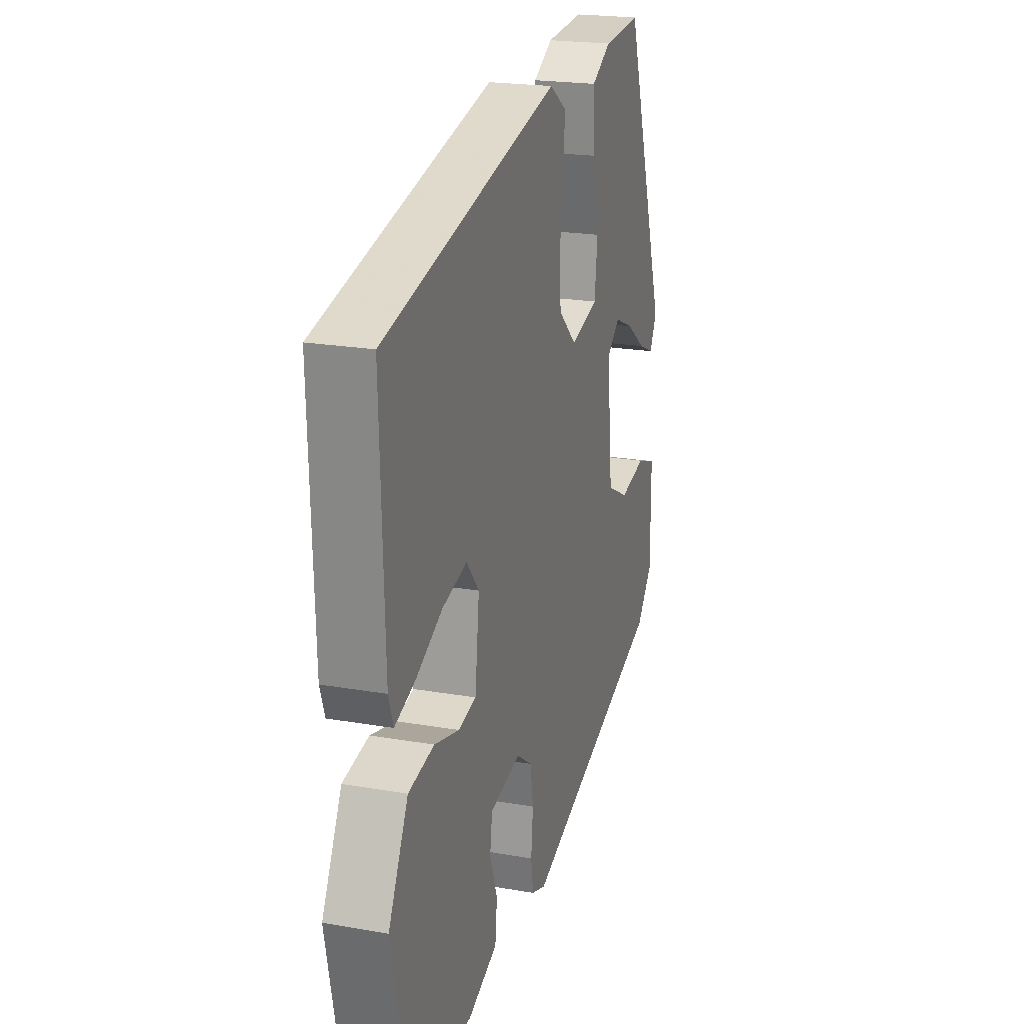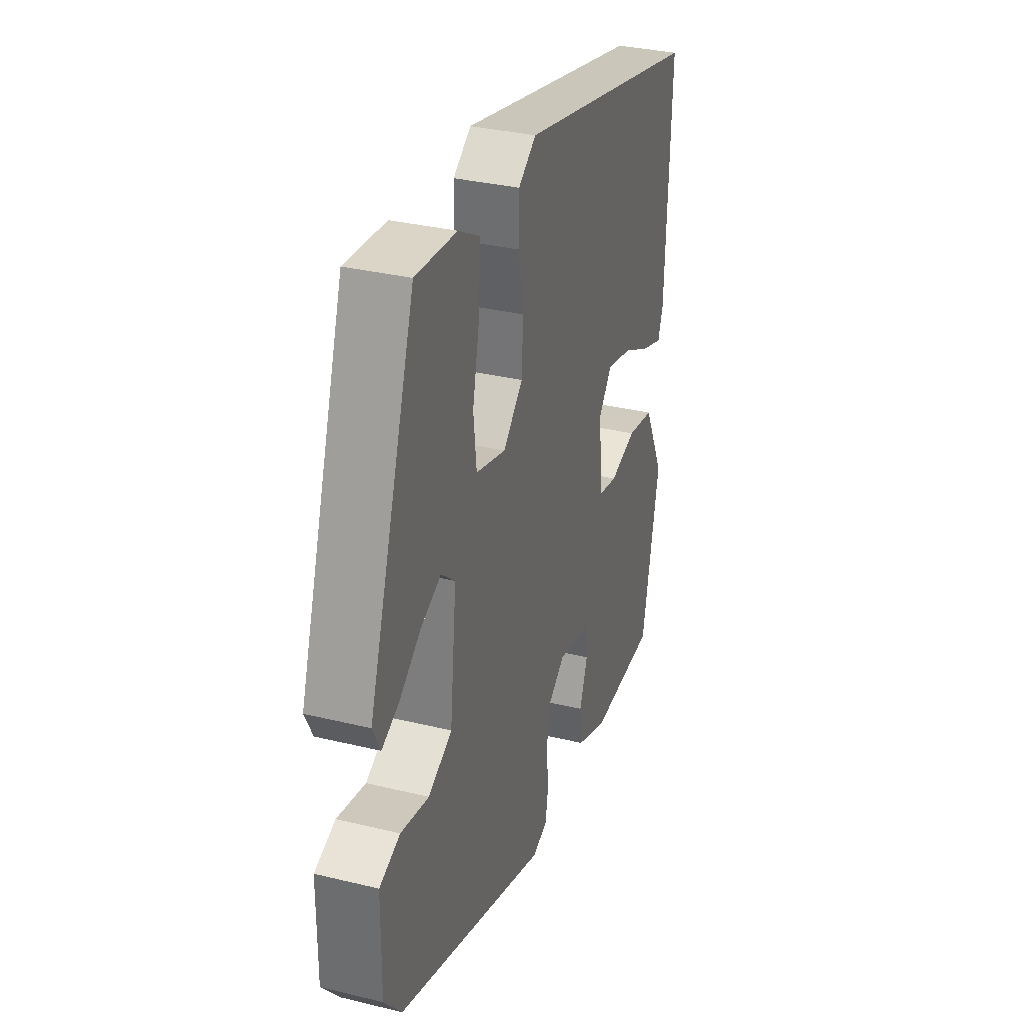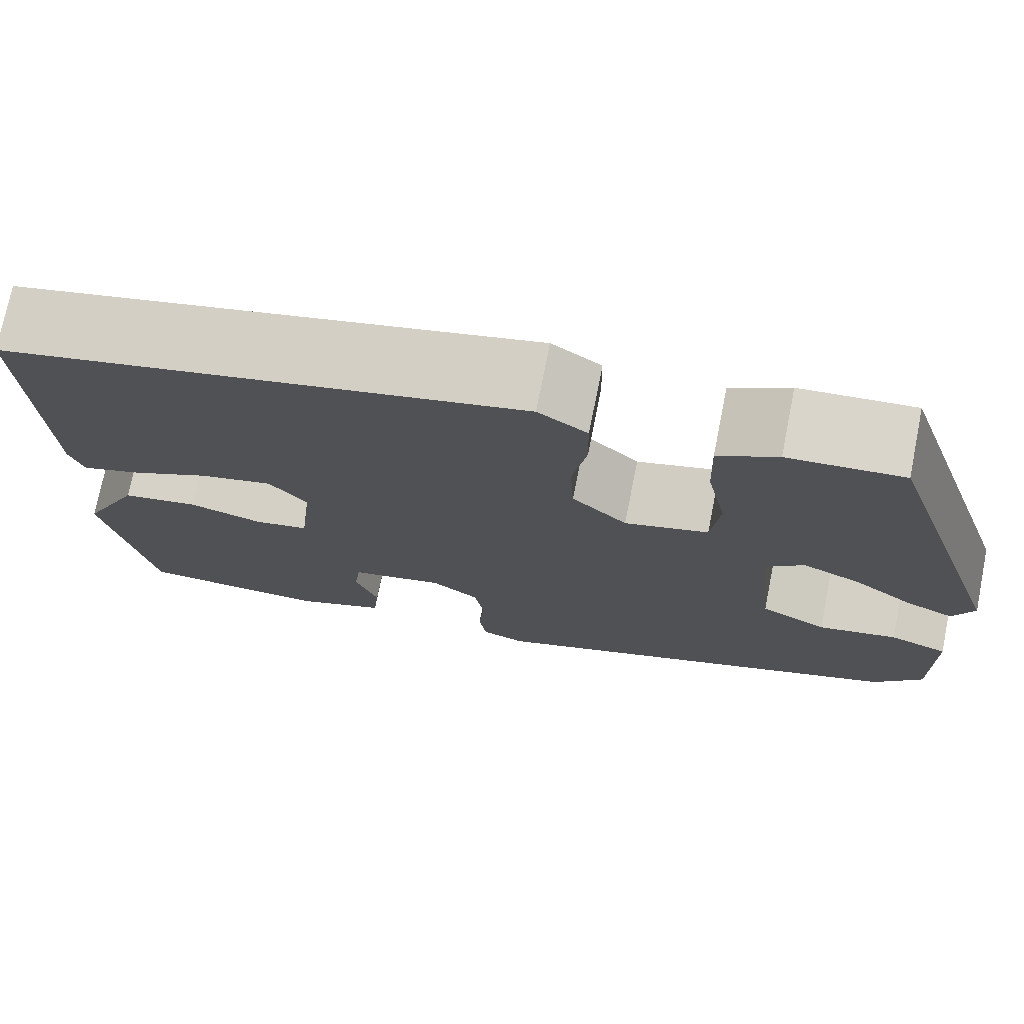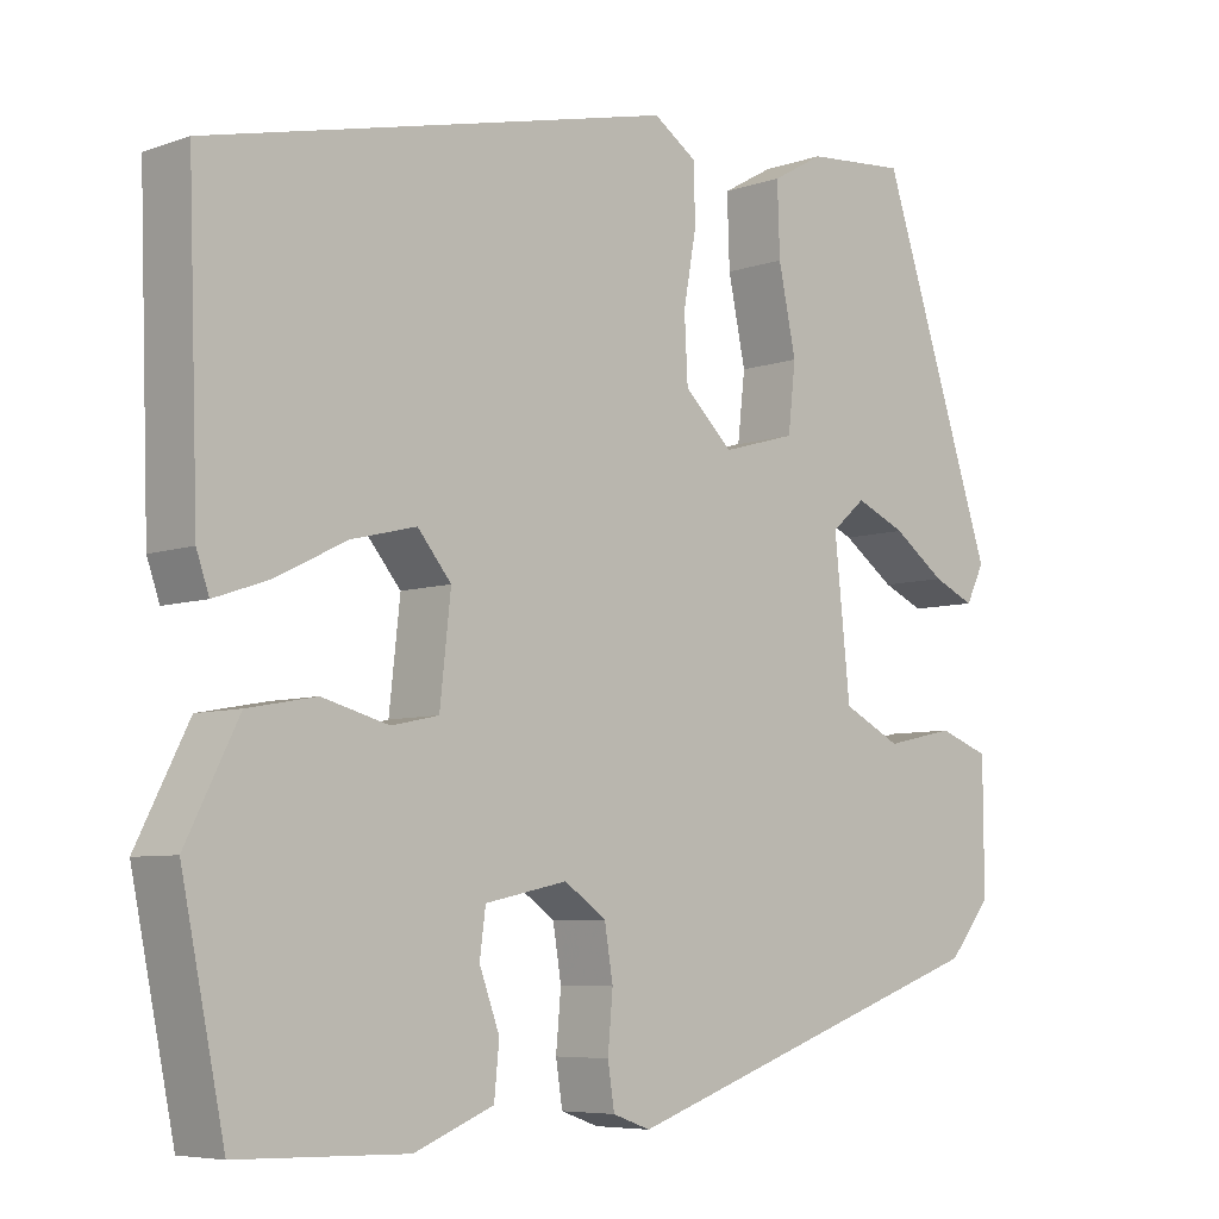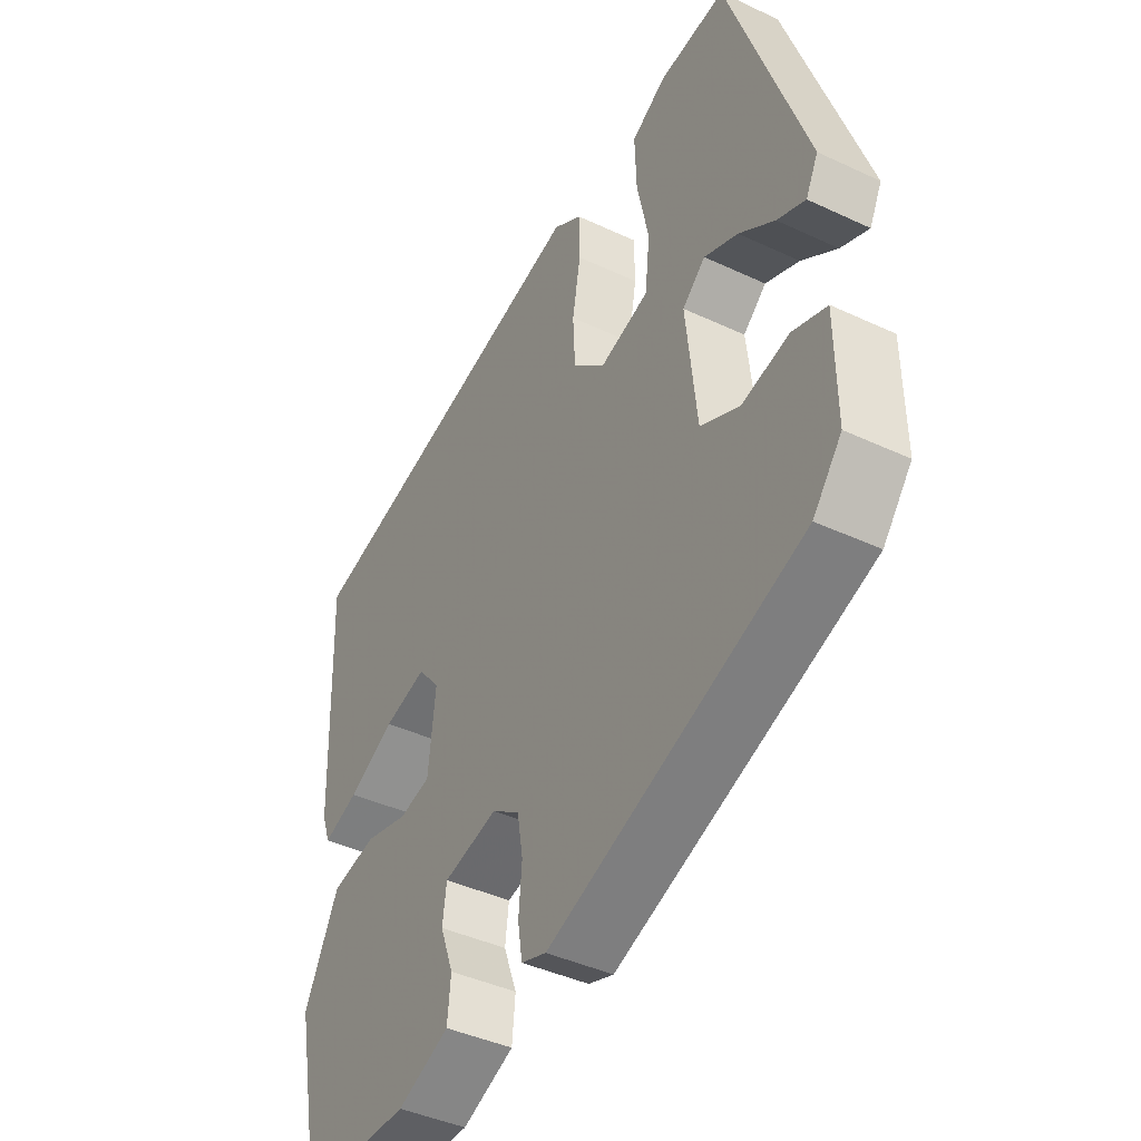
<metadata>
{"format":"obj","ext":"obj","renderer":"f3d","projection":"perspective","resolution":1024,"background":"white","views":[{"elev":21.3,"azim":107.2,"up":"+Z"},{"elev":33.2,"azim":-71.5,"up":"+Z"},{"elev":74.0,"azim":-168.7,"up":"+Z"},{"elev":-6.5,"azim":135.8,"up":"+Z"},{"elev":-42.2,"azim":-119.3,"up":"+Z"}]}
</metadata>
<code>
v 0.51 0.07 0.34
v 0.498 0.07 -0.005
v 0.483 0.07 -0.048
v 0.419 0.07 -0.026
v 0.335 0.07 0.016
v 0.258 0.07 0.035
v 0.218 0.07 -0.013
v 0.231 0.07 -0.131
v 0.287 0.07 -0.143
v 0.366 0.07 -0.122
v 0.447 0.07 -0.137
v 0.509 0.07 -0.26
v 0.458 0.07 -0.507
v 0.258 0.07 -0.512
v 0.164 0.07 -0.474
v 0.158 0.07 -0.414
v 0.182 0.07 -0.349
v 0.175 0.07 -0.296
v 0.077 0.07 -0.275
v 0.027 0.07 -0.31
v 0.017 0.07 -0.371
v 0.023 0.07 -0.437
v 0.015 0.07 -0.488
v -0.03 0.07 -0.504
v -0.483 0.07 -0.347
v -0.534 0.07 -0.285
v -0.533 0.07 -0.131
v -0.472 0.07 -0.109
v -0.389 0.07 -0.127
v -0.319 0.07 -0.092
v -0.3 0.07 0.087
v -0.341 0.07 0.122
v -0.401 0.07 0.096
v -0.464 0.07 0.051
v -0.514 0.07 0.029
v -0.536 0.07 0.073
v -0.398 0.07 0.483
v -0.278 0.07 0.473
v -0.216 0.07 0.438
v -0.219 0.07 0.354
v -0.24 0.07 0.255
v -0.231 0.07 0.176
v -0.143 0.07 0.151
v -0.085 0.07 0.205
v -0.081 0.07 0.282
v -0.096 0.07 0.365
v -0.095 0.07 0.434
v -0.043 0.07 0.469
v 0.51 0 0.34
v 0.498 0 -0.005
v 0.483 0 -0.048
v 0.419 0 -0.026
v 0.335 0 0.016
v 0.258 0 0.035
v 0.218 0 -0.013
v 0.231 0 -0.131
v 0.287 0 -0.143
v 0.366 0 -0.122
v 0.447 0 -0.137
v 0.509 0 -0.26
v 0.458 0 -0.507
v 0.258 0 -0.512
v 0.164 0 -0.474
v 0.158 0 -0.414
v 0.182 0 -0.349
v 0.175 0 -0.296
v 0.077 0 -0.275
v 0.027 0 -0.31
v 0.017 0 -0.371
v 0.023 0 -0.437
v 0.015 0 -0.488
v -0.03 0 -0.504
v -0.483 0 -0.347
v -0.534 0 -0.285
v -0.533 0 -0.131
v -0.472 0 -0.109
v -0.389 0 -0.127
v -0.319 0 -0.092
v -0.3 0 0.087
v -0.341 0 0.122
v -0.401 0 0.096
v -0.464 0 0.051
v -0.514 0 0.029
v -0.536 0 0.073
v -0.398 0 0.483
v -0.278 0 0.473
v -0.216 0 0.438
v -0.219 0 0.354
v -0.24 0 0.255
v -0.231 0 0.176
v -0.143 0 0.151
v -0.085 0 0.205
v -0.081 0 0.282
v -0.096 0 0.365
v -0.095 0 0.434
v -0.043 0 0.469
f 45 46 47 48
f 44 45 48 1
f 43 44 1 2
f 38 39 40 41
f 38 41 42
f 37 38 42
f 36 37 42
f 33 34 35 36
f 32 33 36 42
f 31 32 42 43
f 26 27 28 29
f 26 29 30
f 25 26 30
f 24 25 30
f 21 22 23 24
f 20 21 24 30
f 19 20 30 31
f 14 15 16 17
f 14 17 18
f 13 14 18
f 12 13 18
f 9 10 11 12
f 8 9 12 18
f 7 8 18 19
f 2 3 4 5
f 2 5 6
f 43 2 6
f 7 19 31 43
f 6 7 43
f 96 95 94 93
f 49 96 93 92
f 50 49 92 91
f 89 88 87 86
f 90 89 86
f 90 86 85
f 90 85 84
f 84 83 82 81
f 90 84 81 80
f 91 90 80 79
f 77 76 75 74
f 78 77 74
f 78 74 73
f 78 73 72
f 72 71 70 69
f 78 72 69 68
f 79 78 68 67
f 65 64 63 62
f 66 65 62
f 66 62 61
f 66 61 60
f 60 59 58 57
f 66 60 57 56
f 67 66 56 55
f 53 52 51 50
f 54 53 50
f 54 50 91
f 91 79 67 55
f 91 55 54
f 1 49 50 2
f 2 50 51 3
f 3 51 52 4
f 4 52 53 5
f 5 53 54 6
f 6 54 55 7
f 7 55 56 8
f 8 56 57 9
f 9 57 58 10
f 10 58 59 11
f 11 59 60 12
f 12 60 61 13
f 13 61 62 14
f 14 62 63 15
f 15 63 64 16
f 16 64 65 17
f 17 65 66 18
f 18 66 67 19
f 19 67 68 20
f 20 68 69 21
f 21 69 70 22
f 22 70 71 23
f 23 71 72 24
f 24 72 73 25
f 25 73 74 26
f 26 74 75 27
f 27 75 76 28
f 28 76 77 29
f 29 77 78 30
f 30 78 79 31
f 31 79 80 32
f 32 80 81 33
f 33 81 82 34
f 34 82 83 35
f 35 83 84 36
f 36 84 85 37
f 37 85 86 38
f 38 86 87 39
f 39 87 88 40
f 40 88 89 41
f 41 89 90 42
f 42 90 91 43
f 43 91 92 44
f 44 92 93 45
f 45 93 94 46
f 46 94 95 47
f 47 95 96 48
f 48 96 49 1

</code>
